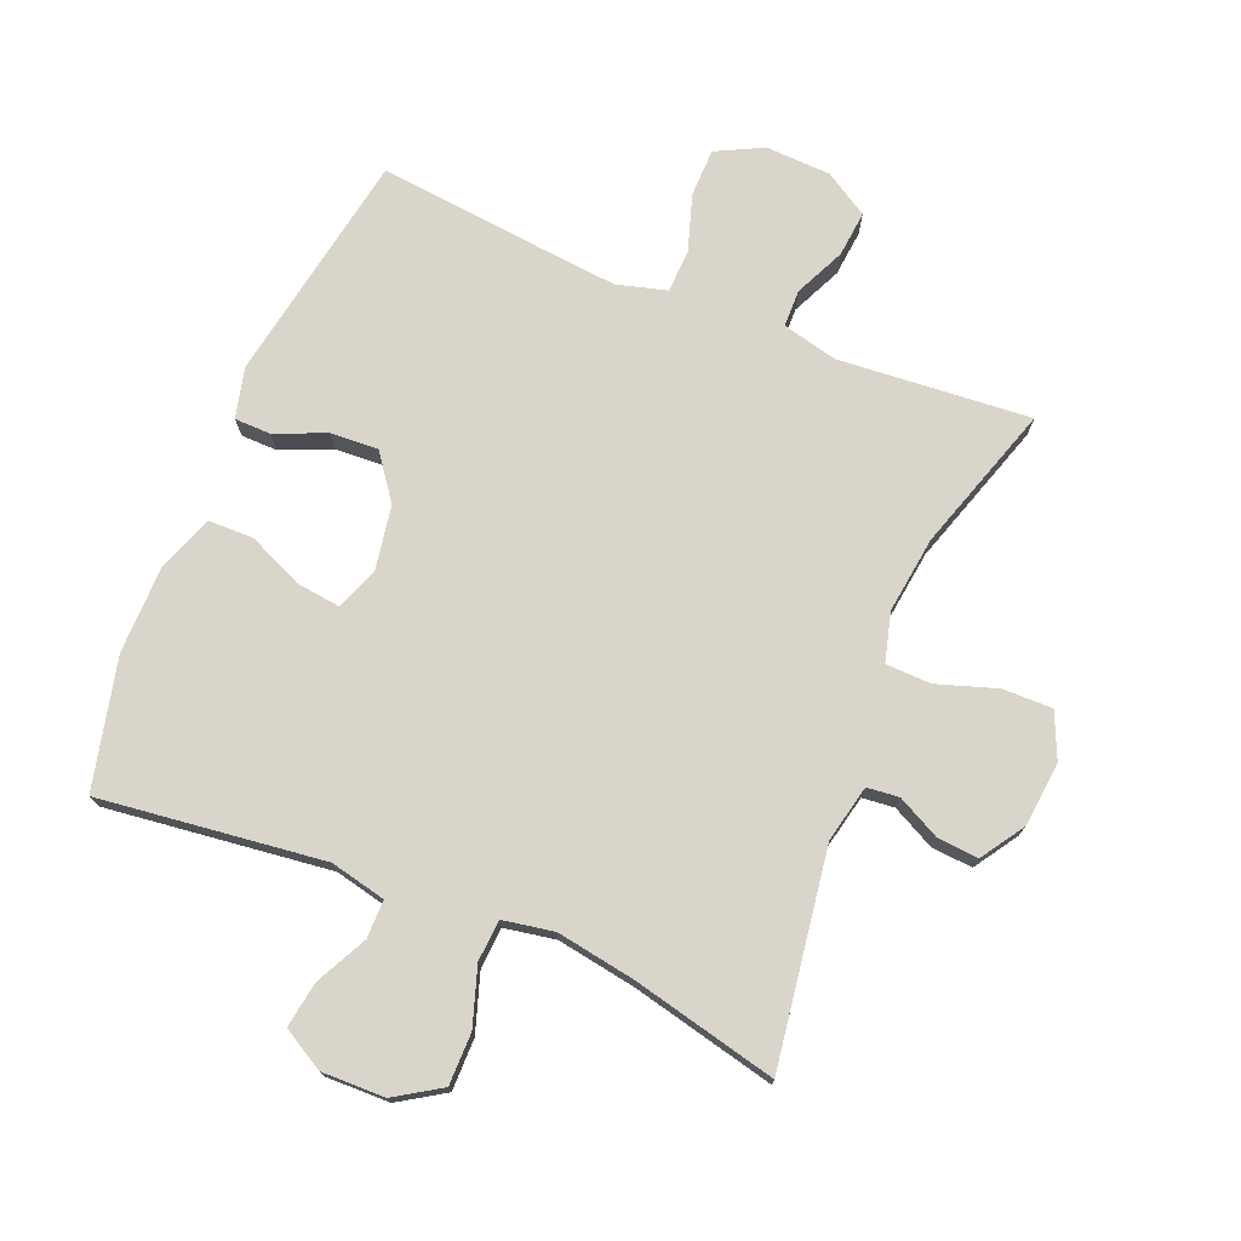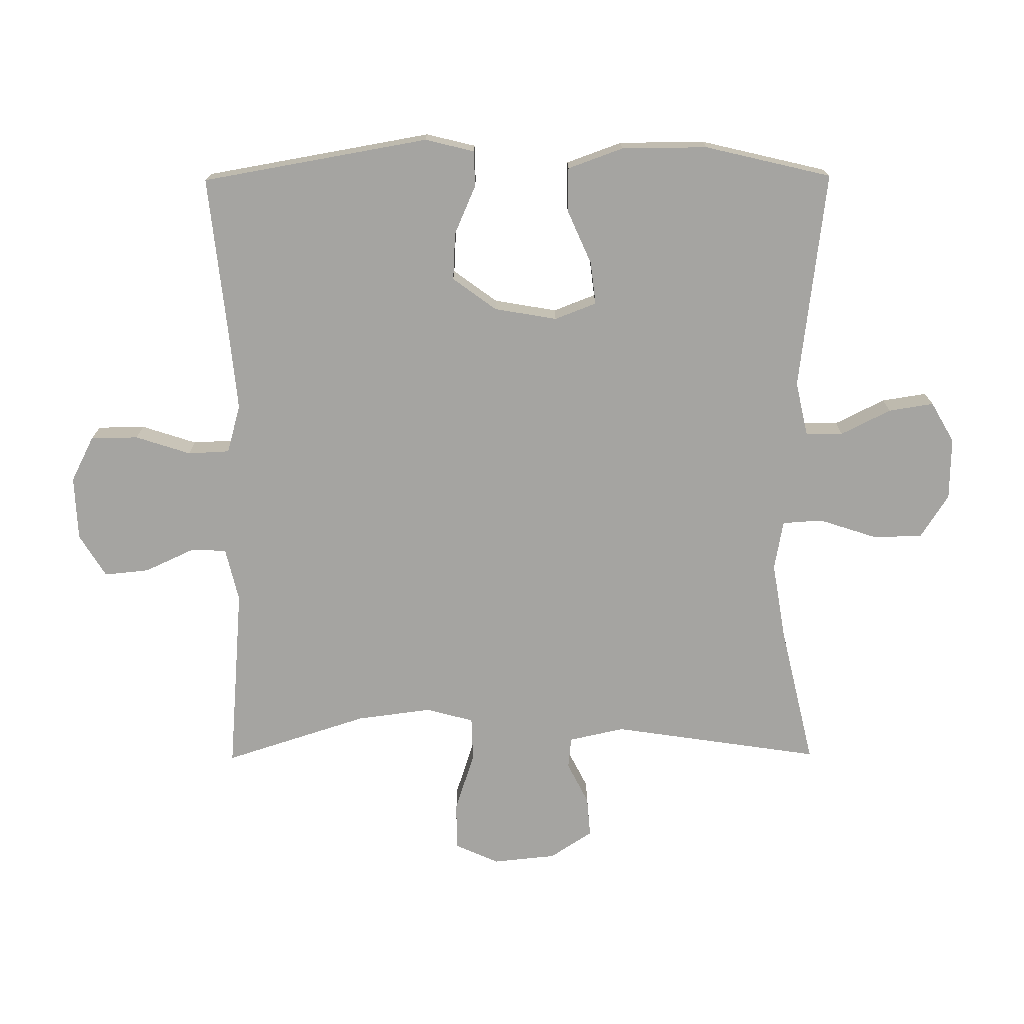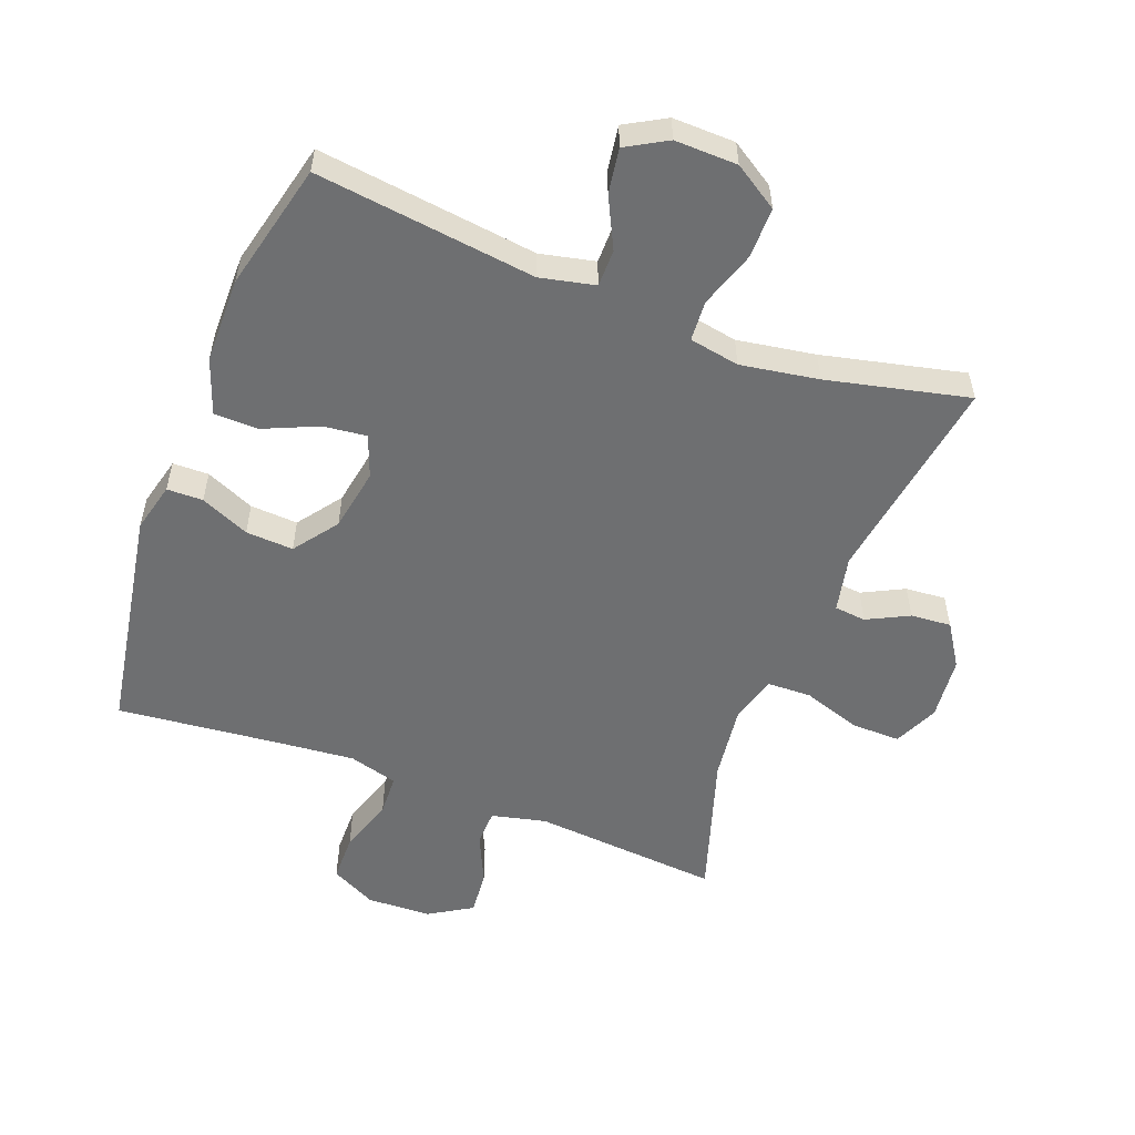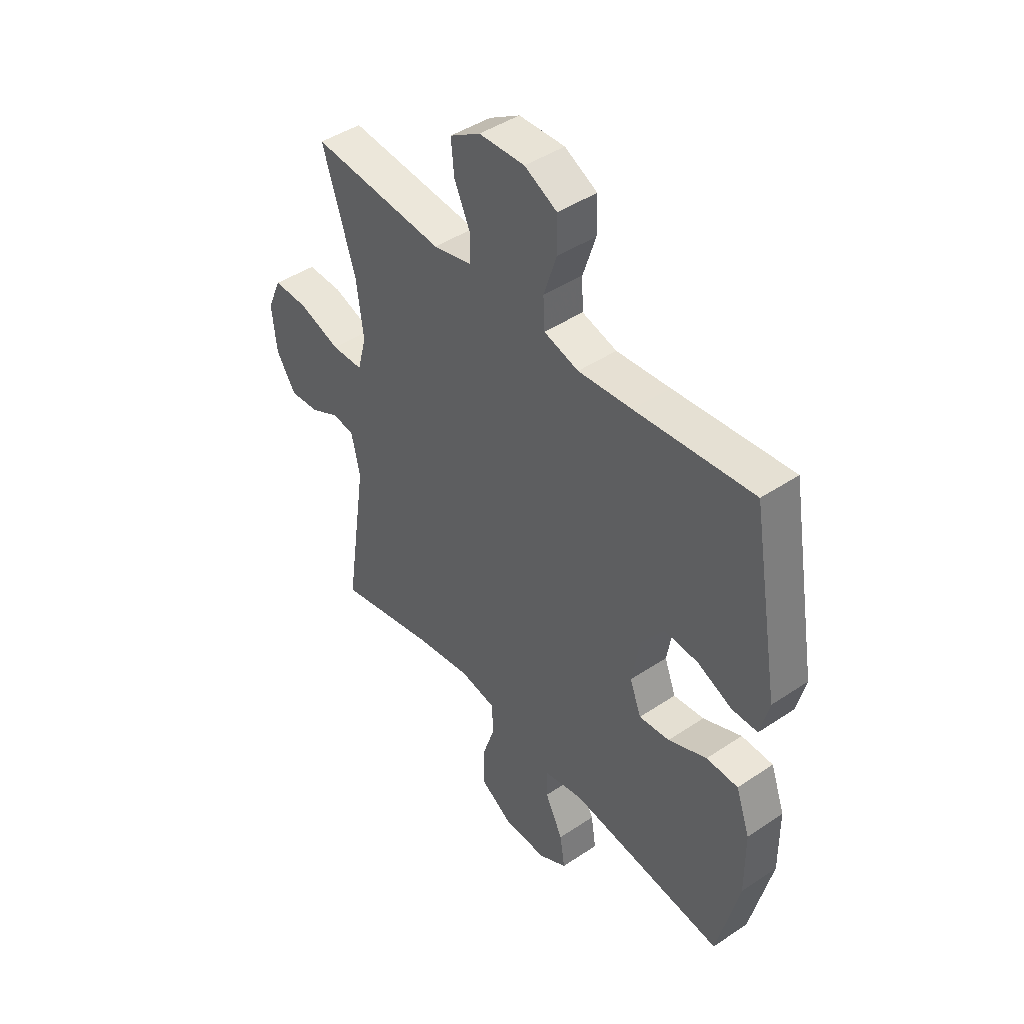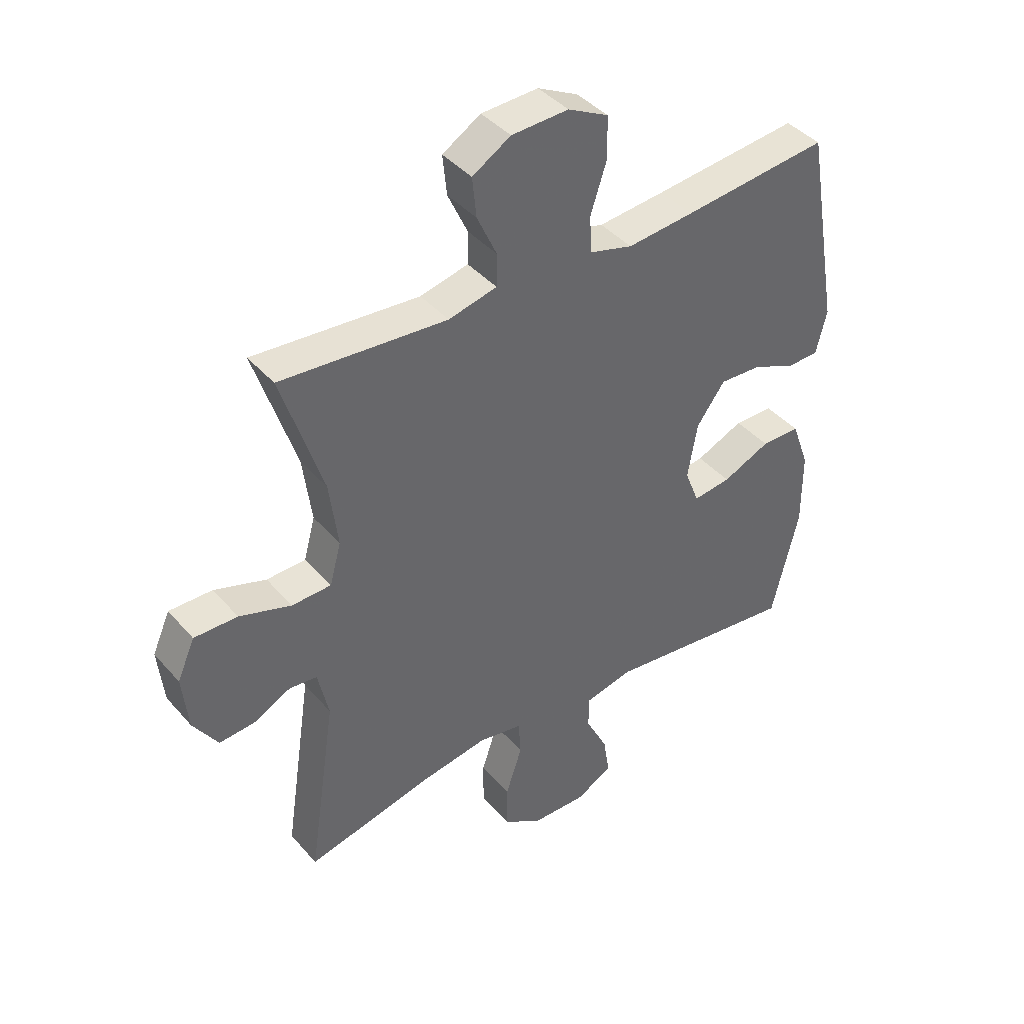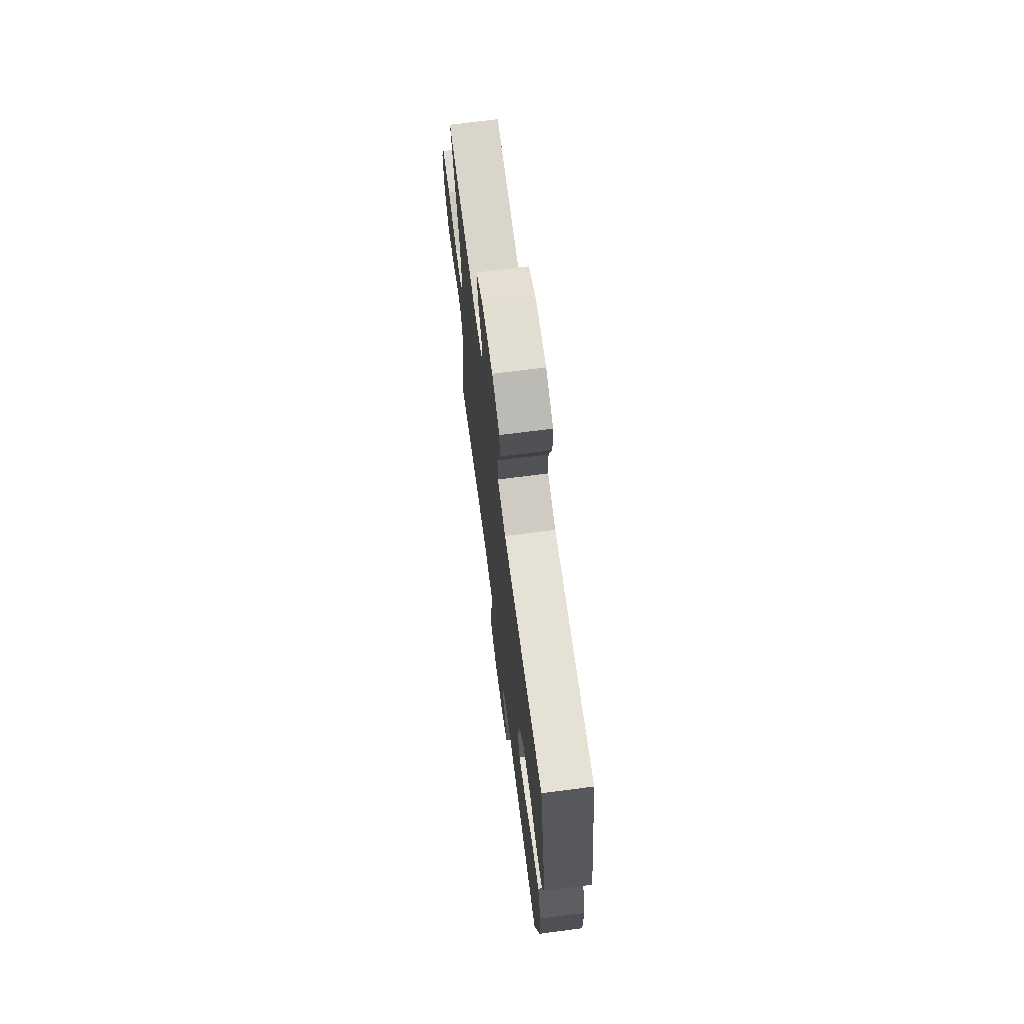
<metadata>
{"format":"obj","ext":"obj","renderer":"f3d","projection":"perspective","resolution":1024,"background":"white","views":[{"elev":74.5,"azim":-157.6,"up":"+Y"},{"elev":-73.3,"azim":90.4,"up":"+Y"},{"elev":-54.5,"azim":159.0,"up":"+Y"},{"elev":44.5,"azim":52.0,"up":"+Z"},{"elev":41.4,"azim":-37.0,"up":"+Z"},{"elev":70.1,"azim":82.6,"up":"+Z"}]}
</metadata>
<code>
v 0.5 0.07 -0.5
v 0.158 0.07 -0.458
v 0.073 0.07 -0.477
v 0.073 0.07 -0.535
v 0.112 0.07 -0.613
v 0.123 0.07 -0.683
v 0.06 0.07 -0.719
v -0.037 0.07 -0.717
v -0.106 0.07 -0.673
v -0.106 0.07 -0.594
v -0.077 0.07 -0.506
v -0.081 0.07 -0.443
v -0.159 0.07 -0.429
v -0.28 0.07 -0.449
v -0.5 0.07 -0.5
v -0.451 0.07 -0.174
v -0.47 0.07 -0.087
v -0.519 0.07 -0.082
v -0.584 0.07 -0.115
v -0.647 0.07 -0.12
v -0.69 0.07 -0.054
v -0.7 0.07 0.044
v -0.669 0.07 0.114
v -0.593 0.07 0.113
v -0.502 0.07 0.083
v -0.433 0.07 0.085
v -0.413 0.07 0.159
v -0.428 0.07 0.276
v -0.5 0.07 0.5
v -0.208 0.07 0.476
v -0.123 0.07 0.496
v -0.122 0.07 0.553
v -0.157 0.07 0.629
v -0.164 0.07 0.699
v -0.097 0.07 0.74
v 0.003 0.07 0.744
v 0.074 0.07 0.708
v 0.075 0.07 0.634
v 0.047 0.07 0.548
v 0.05 0.07 0.483
v 0.126 0.07 0.462
v 0.243 0.07 0.473
v 0.5 0.07 0.5
v 0.562 0.07 0.146
v 0.543 0.07 0.069
v 0.487 0.07 0.068
v 0.411 0.07 0.101
v 0.337 0.07 0.105
v 0.287 0.07 0.037
v 0.27 0.07 -0.061
v 0.295 0.07 -0.126
v 0.362 0.07 -0.118
v 0.446 0.07 -0.081
v 0.515 0.07 -0.082
v 0.546 0.07 -0.168
v 0.547 0.07 -0.302
v 0.5 0 -0.5
v 0.158 0 -0.458
v 0.073 0 -0.477
v 0.073 0 -0.535
v 0.112 0 -0.613
v 0.123 0 -0.683
v 0.06 0 -0.719
v -0.037 0 -0.717
v -0.106 0 -0.673
v -0.106 0 -0.594
v -0.077 0 -0.506
v -0.081 0 -0.443
v -0.159 0 -0.429
v -0.28 0 -0.449
v -0.5 0 -0.5
v -0.451 0 -0.174
v -0.47 0 -0.087
v -0.519 0 -0.082
v -0.584 0 -0.115
v -0.647 0 -0.12
v -0.69 0 -0.054
v -0.7 0 0.044
v -0.669 0 0.114
v -0.593 0 0.113
v -0.502 0 0.083
v -0.433 0 0.085
v -0.413 0 0.159
v -0.428 0 0.276
v -0.5 0 0.5
v -0.208 0 0.476
v -0.123 0 0.496
v -0.122 0 0.553
v -0.157 0 0.629
v -0.164 0 0.699
v -0.097 0 0.74
v 0.003 0 0.744
v 0.074 0 0.708
v 0.075 0 0.634
v 0.047 0 0.548
v 0.05 0 0.483
v 0.126 0 0.462
v 0.243 0 0.473
v 0.5 0 0.5
v 0.562 0 0.146
v 0.543 0 0.069
v 0.487 0 0.068
v 0.411 0 0.101
v 0.337 0 0.105
v 0.287 0 0.037
v 0.27 0 -0.061
v 0.295 0 -0.126
v 0.362 0 -0.118
v 0.446 0 -0.081
v 0.515 0 -0.082
v 0.546 0 -0.168
v 0.547 0 -0.302
f 56 1 2
f 55 56 2
f 54 55 2
f 53 54 2
f 52 53 2
f 51 52 2 3
f 50 51 3
f 49 50 3
f 45 46 47
f 44 45 47
f 43 44 47
f 42 43 47
f 41 42 47 48
f 40 41 48 49
f 37 38 39
f 36 37 39
f 35 36 39
f 34 35 39
f 33 34 39
f 32 33 39
f 31 32 39 40
f 40 49 3
f 31 40 3
f 30 31 3
f 23 24 25
f 22 23 25
f 21 22 25
f 20 21 25
f 19 20 25
f 18 19 25
f 17 18 25 26
f 16 17 26 27
f 14 15 16
f 13 14 16 27
f 9 10 11
f 8 9 11
f 7 8 11
f 6 7 11
f 5 6 11
f 4 5 11
f 4 11 12
f 3 4 12
f 30 3 12
f 29 30 12
f 28 29 12
f 12 13 27 28
f 58 57 112
f 58 112 111
f 58 111 110
f 58 110 109
f 58 109 108
f 59 58 108 107
f 59 107 106
f 59 106 105
f 103 102 101
f 103 101 100
f 103 100 99
f 103 99 98
f 104 103 98 97
f 105 104 97 96
f 95 94 93
f 95 93 92
f 95 92 91
f 95 91 90
f 95 90 89
f 95 89 88
f 96 95 88 87
f 59 105 96
f 59 96 87
f 59 87 86
f 81 80 79
f 81 79 78
f 81 78 77
f 81 77 76
f 81 76 75
f 81 75 74
f 82 81 74 73
f 83 82 73 72
f 72 71 70
f 83 72 70 69
f 67 66 65
f 67 65 64
f 67 64 63
f 67 63 62
f 67 62 61
f 67 61 60
f 68 67 60
f 68 60 59
f 68 59 86
f 68 86 85
f 68 85 84
f 84 83 69 68
f 1 57 58 2
f 2 58 59 3
f 3 59 60 4
f 4 60 61 5
f 5 61 62 6
f 6 62 63 7
f 7 63 64 8
f 8 64 65 9
f 9 65 66 10
f 10 66 67 11
f 11 67 68 12
f 12 68 69 13
f 13 69 70 14
f 14 70 71 15
f 15 71 72 16
f 16 72 73 17
f 17 73 74 18
f 18 74 75 19
f 19 75 76 20
f 20 76 77 21
f 21 77 78 22
f 22 78 79 23
f 23 79 80 24
f 24 80 81 25
f 25 81 82 26
f 26 82 83 27
f 27 83 84 28
f 28 84 85 29
f 29 85 86 30
f 30 86 87 31
f 31 87 88 32
f 32 88 89 33
f 33 89 90 34
f 34 90 91 35
f 35 91 92 36
f 36 92 93 37
f 37 93 94 38
f 38 94 95 39
f 39 95 96 40
f 40 96 97 41
f 41 97 98 42
f 42 98 99 43
f 43 99 100 44
f 44 100 101 45
f 45 101 102 46
f 46 102 103 47
f 47 103 104 48
f 48 104 105 49
f 49 105 106 50
f 50 106 107 51
f 51 107 108 52
f 52 108 109 53
f 53 109 110 54
f 54 110 111 55
f 55 111 112 56
f 56 112 57 1

</code>
